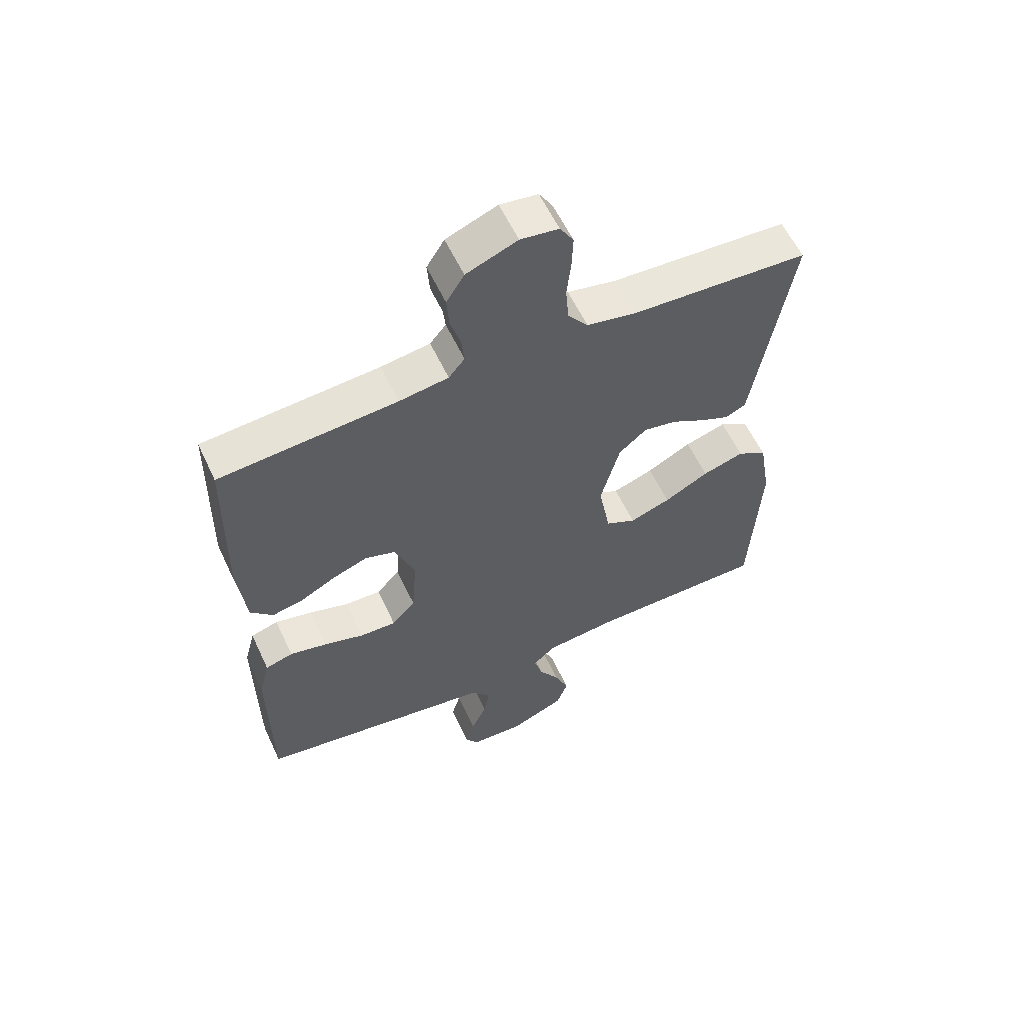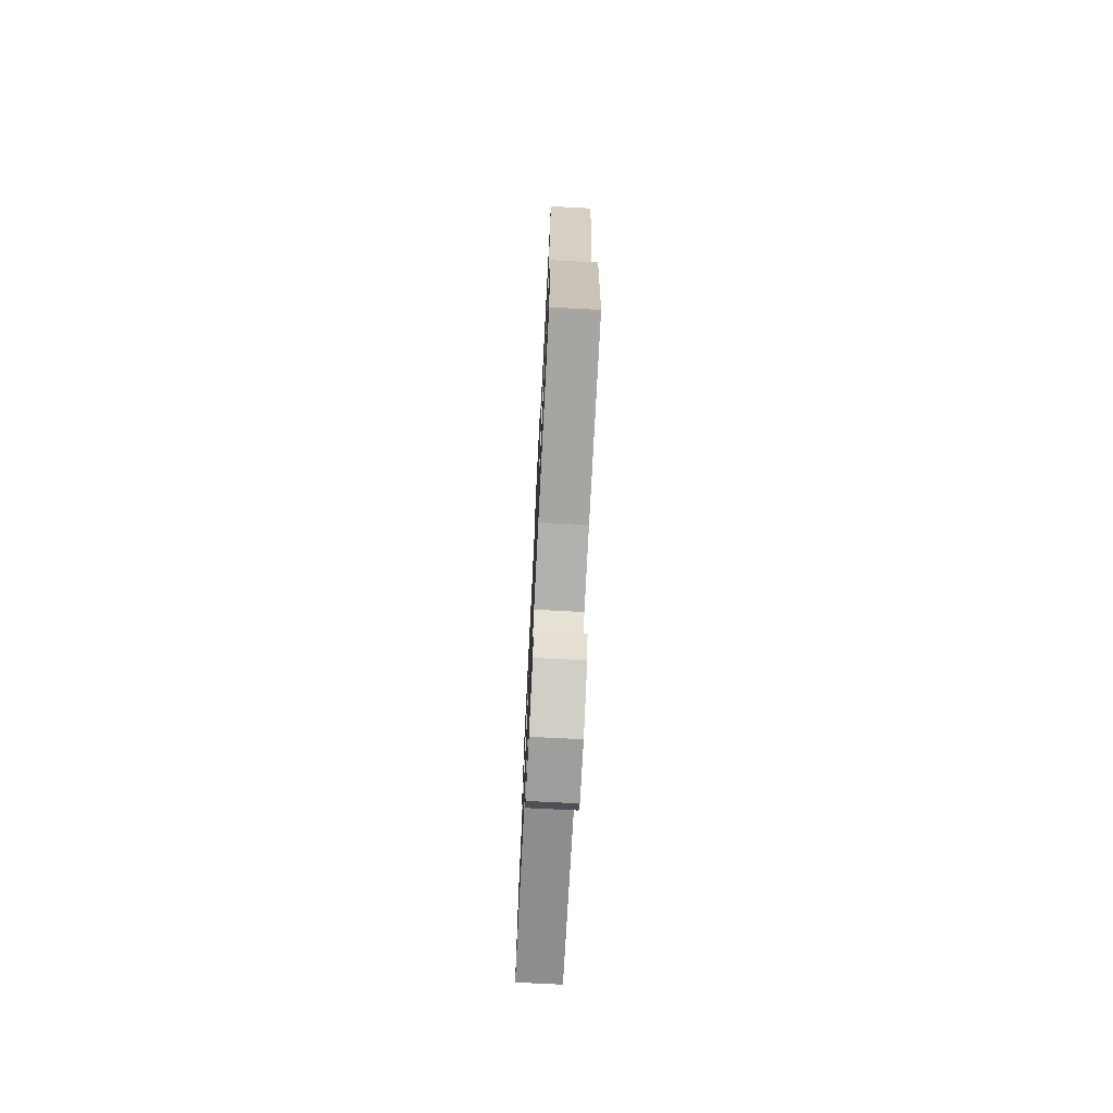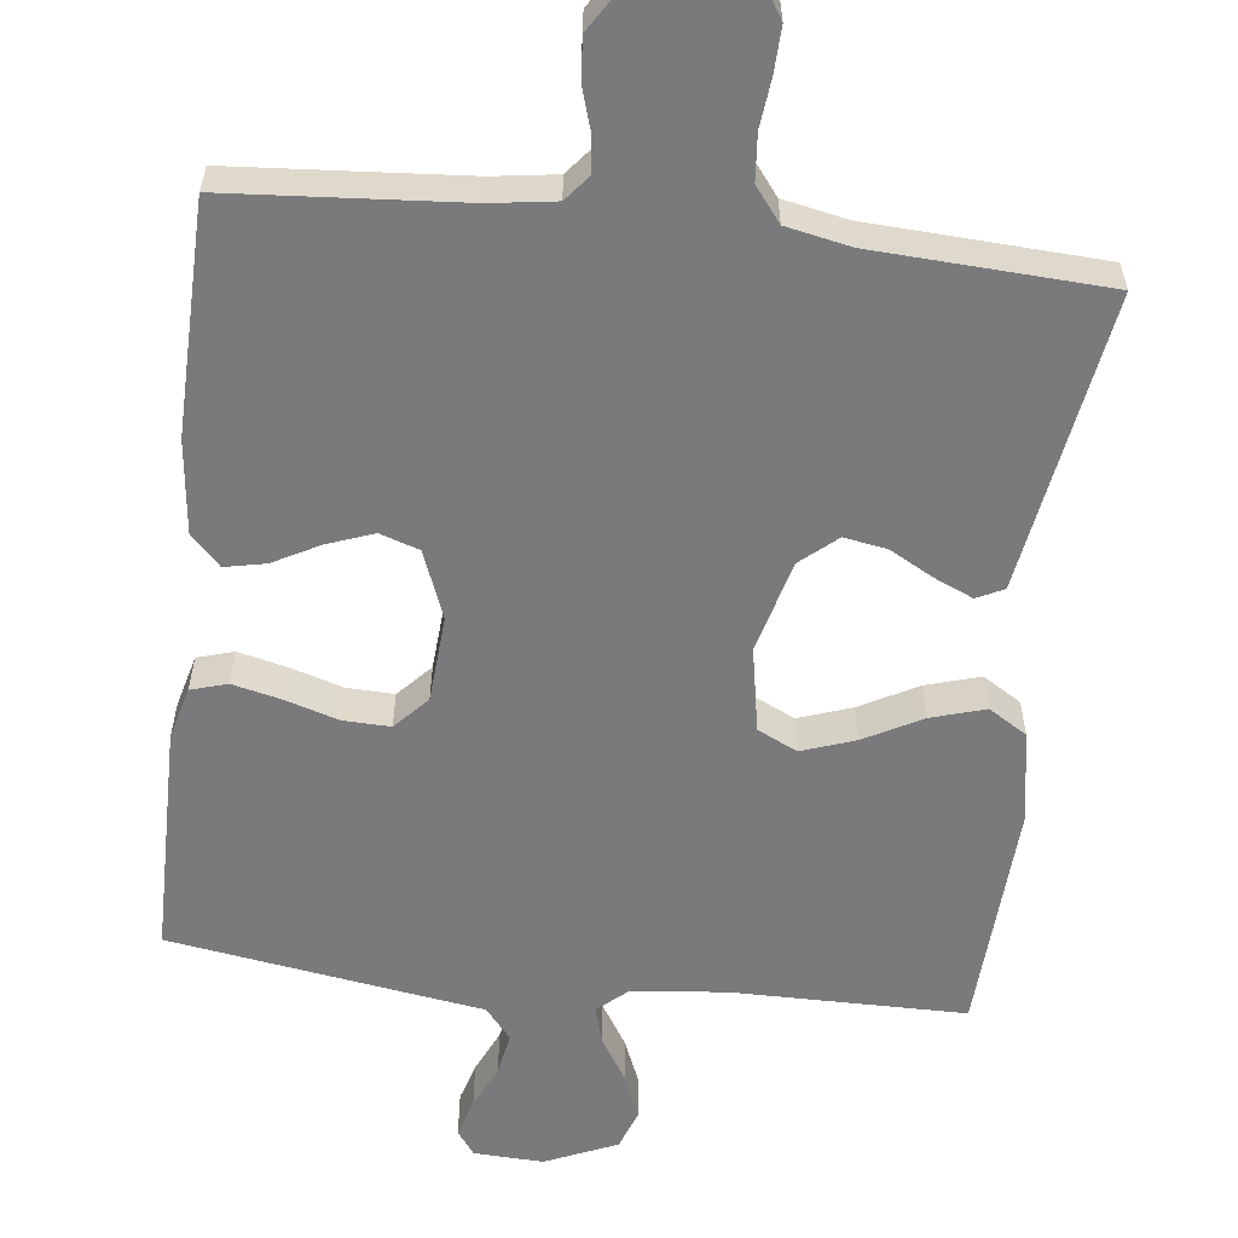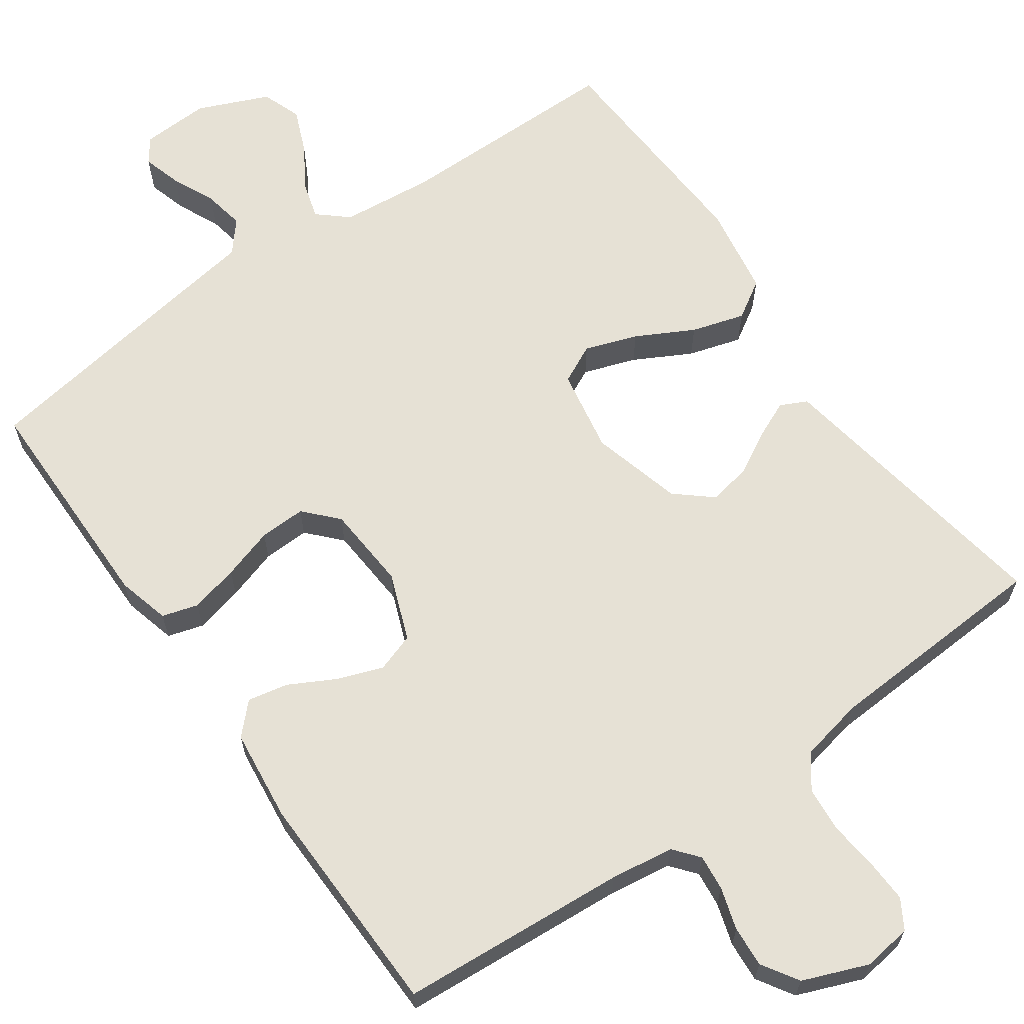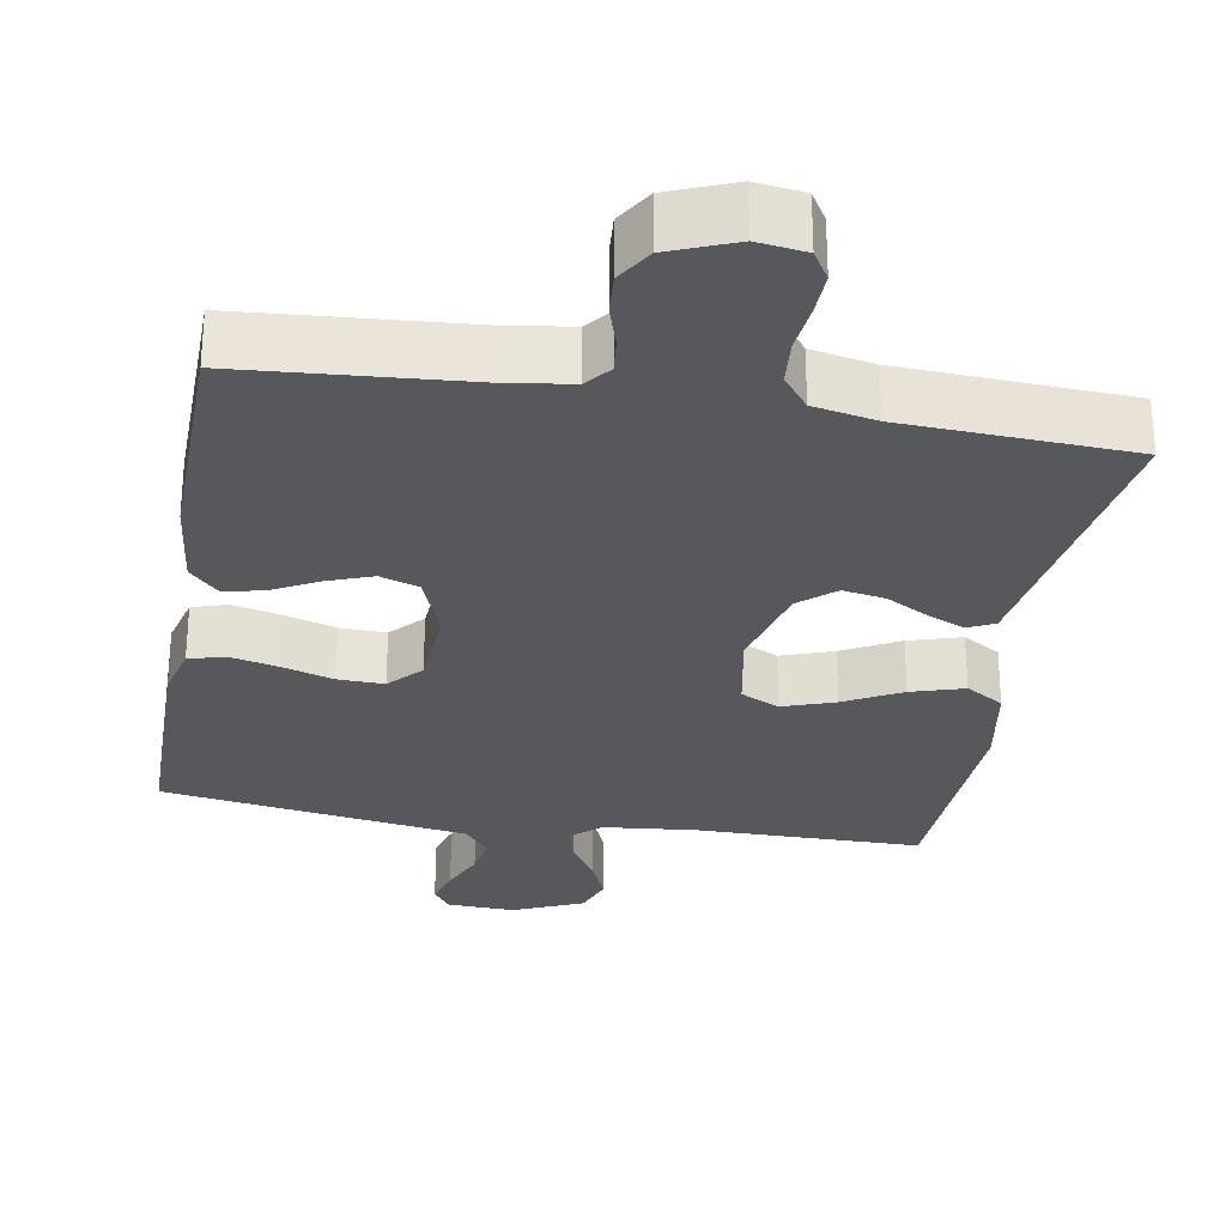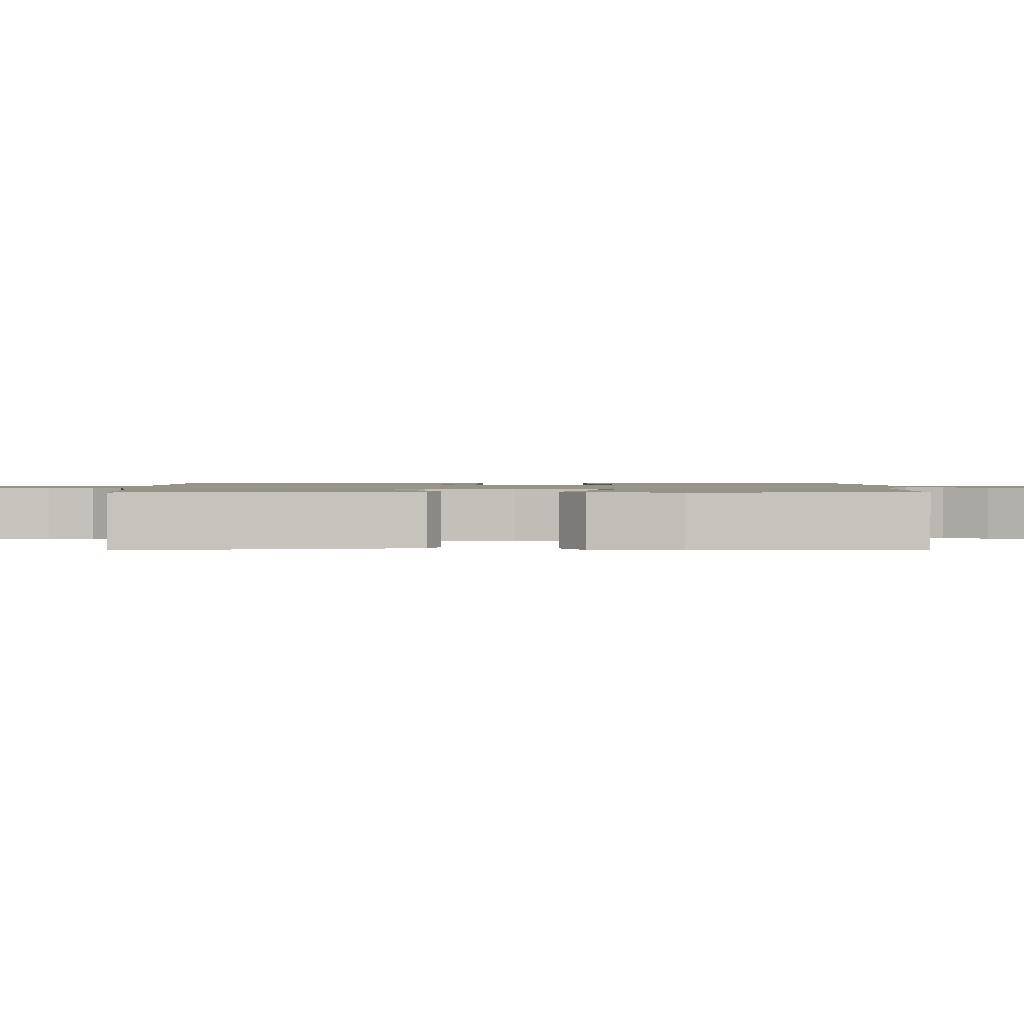
<metadata>
{"format":"obj","ext":"obj","renderer":"f3d","projection":"perspective","resolution":1024,"background":"white","views":[{"elev":58.9,"azim":-25.0,"up":"+Z"},{"elev":-73.6,"azim":87.1,"up":"+Z"},{"elev":-58.2,"azim":-6.6,"up":"+Y"},{"elev":64.4,"azim":-35.2,"up":"+Y"},{"elev":-28.8,"azim":-9.6,"up":"+Y"},{"elev":1.3,"azim":89.1,"up":"+Y"}]}
</metadata>
<code>
v -0.5 0.07 -0.5
v -0.502 0.07 -0.2
v -0.484 0.07 -0.131
v -0.437 0.07 -0.117
v -0.373 0.07 -0.132
v -0.305 0.07 -0.153
v -0.244 0.07 -0.155
v -0.204 0.07 -0.112
v -0.196 0.07 0
v -0.23 0.07 0.088
v -0.281 0.07 0.105
v -0.341 0.07 0.083
v -0.401 0.07 0.051
v -0.454 0.07 0.04
v -0.492 0.07 0.079
v -0.506 0.07 0.2
v -0.5 0.07 0.5
v -0.2 0.07 0.522
v -0.117 0.07 0.534
v -0.09 0.07 0.567
v -0.095 0.07 0.614
v -0.112 0.07 0.669
v -0.116 0.07 0.723
v -0.086 0.07 0.771
v 0 0.07 0.805
v 0.064 0.07 0.796
v 0.087 0.07 0.758
v 0.085 0.07 0.701
v 0.078 0.07 0.637
v 0.083 0.07 0.577
v 0.117 0.07 0.533
v 0.2 0.07 0.516
v 0.5 0.07 0.5
v 0.451 0.07 0.2
v 0.437 0.07 0.114
v 0.402 0.07 0.097
v 0.352 0.07 0.119
v 0.296 0.07 0.15
v 0.24 0.07 0.16
v 0.193 0.07 0.12
v 0.161 0.07 0
v 0.181 0.07 -0.11
v 0.232 0.07 -0.135
v 0.301 0.07 -0.111
v 0.376 0.07 -0.071
v 0.446 0.07 -0.05
v 0.496 0.07 -0.081
v 0.516 0.07 -0.2
v 0.5 0.07 -0.5
v 0.2 0.07 -0.501
v 0.078 0.07 -0.513
v 0.039 0.07 -0.547
v 0.053 0.07 -0.596
v 0.088 0.07 -0.652
v 0.112 0.07 -0.71
v 0.093 0.07 -0.762
v 0 0.07 -0.802
v -0.09 0.07 -0.798
v -0.113 0.07 -0.766
v -0.098 0.07 -0.715
v -0.072 0.07 -0.658
v -0.062 0.07 -0.604
v -0.096 0.07 -0.563
v -0.2 0.07 -0.547
v -0.5 0 -0.5
v -0.502 0 -0.2
v -0.484 0 -0.131
v -0.437 0 -0.117
v -0.373 0 -0.132
v -0.305 0 -0.153
v -0.244 0 -0.155
v -0.204 0 -0.112
v -0.196 0 0
v -0.23 0 0.088
v -0.281 0 0.105
v -0.341 0 0.083
v -0.401 0 0.051
v -0.454 0 0.04
v -0.492 0 0.079
v -0.506 0 0.2
v -0.5 0 0.5
v -0.2 0 0.522
v -0.117 0 0.534
v -0.09 0 0.567
v -0.095 0 0.614
v -0.112 0 0.669
v -0.116 0 0.723
v -0.086 0 0.771
v 0 0 0.805
v 0.064 0 0.796
v 0.087 0 0.758
v 0.085 0 0.701
v 0.078 0 0.637
v 0.083 0 0.577
v 0.117 0 0.533
v 0.2 0 0.516
v 0.5 0 0.5
v 0.451 0 0.2
v 0.437 0 0.114
v 0.402 0 0.097
v 0.352 0 0.119
v 0.296 0 0.15
v 0.24 0 0.16
v 0.193 0 0.12
v 0.161 0 0
v 0.181 0 -0.11
v 0.232 0 -0.135
v 0.301 0 -0.111
v 0.376 0 -0.071
v 0.446 0 -0.05
v 0.496 0 -0.081
v 0.516 0 -0.2
v 0.5 0 -0.5
v 0.2 0 -0.501
v 0.078 0 -0.513
v 0.039 0 -0.547
v 0.053 0 -0.596
v 0.088 0 -0.652
v 0.112 0 -0.71
v 0.093 0 -0.762
v 0 0 -0.802
v -0.09 0 -0.798
v -0.113 0 -0.766
v -0.098 0 -0.715
v -0.072 0 -0.658
v -0.062 0 -0.604
v -0.096 0 -0.563
v -0.2 0 -0.547
f 63 64 1 2
f 58 59 60 61
f 58 61 62
f 57 58 62
f 56 57 62
f 53 54 55 56
f 52 53 56 62
f 51 52 62 63
f 47 48 49 50
f 47 50 51
f 44 45 46 47
f 43 44 47 51
f 42 43 51 63
f 35 36 37 38
f 34 35 38
f 32 33 34 38
f 31 32 38 39
f 30 31 39 40
f 26 27 28 29
f 26 29 30
f 25 26 30
f 21 22 23 24
f 20 21 24 25
f 15 16 17 18
f 15 18 19
f 12 13 14 15
f 11 12 15 19
f 10 11 19 20
f 3 4 5 6
f 63 2 3 6
f 63 6 7
f 41 42 63 7
f 40 41 7 8
f 30 40 8 9
f 20 25 30
f 9 10 20 30
f 66 65 128 127
f 125 124 123 122
f 126 125 122
f 126 122 121
f 126 121 120
f 120 119 118 117
f 126 120 117 116
f 127 126 116 115
f 114 113 112 111
f 115 114 111
f 111 110 109 108
f 115 111 108 107
f 127 115 107 106
f 102 101 100 99
f 102 99 98
f 102 98 97 96
f 103 102 96 95
f 104 103 95 94
f 93 92 91 90
f 94 93 90
f 94 90 89
f 88 87 86 85
f 89 88 85 84
f 82 81 80 79
f 83 82 79
f 79 78 77 76
f 83 79 76 75
f 84 83 75 74
f 70 69 68 67
f 70 67 66 127
f 71 70 127
f 71 127 106 105
f 72 71 105 104
f 73 72 104 94
f 94 89 84
f 94 84 74 73
f 1 65 66 2
f 2 66 67 3
f 3 67 68 4
f 4 68 69 5
f 5 69 70 6
f 6 70 71 7
f 7 71 72 8
f 8 72 73 9
f 9 73 74 10
f 10 74 75 11
f 11 75 76 12
f 12 76 77 13
f 13 77 78 14
f 14 78 79 15
f 15 79 80 16
f 16 80 81 17
f 17 81 82 18
f 18 82 83 19
f 19 83 84 20
f 20 84 85 21
f 21 85 86 22
f 22 86 87 23
f 23 87 88 24
f 24 88 89 25
f 25 89 90 26
f 26 90 91 27
f 27 91 92 28
f 28 92 93 29
f 29 93 94 30
f 30 94 95 31
f 31 95 96 32
f 32 96 97 33
f 33 97 98 34
f 34 98 99 35
f 35 99 100 36
f 36 100 101 37
f 37 101 102 38
f 38 102 103 39
f 39 103 104 40
f 40 104 105 41
f 41 105 106 42
f 42 106 107 43
f 43 107 108 44
f 44 108 109 45
f 45 109 110 46
f 46 110 111 47
f 47 111 112 48
f 48 112 113 49
f 49 113 114 50
f 50 114 115 51
f 51 115 116 52
f 52 116 117 53
f 53 117 118 54
f 54 118 119 55
f 55 119 120 56
f 56 120 121 57
f 57 121 122 58
f 58 122 123 59
f 59 123 124 60
f 60 124 125 61
f 61 125 126 62
f 62 126 127 63
f 63 127 128 64
f 64 128 65 1

</code>
